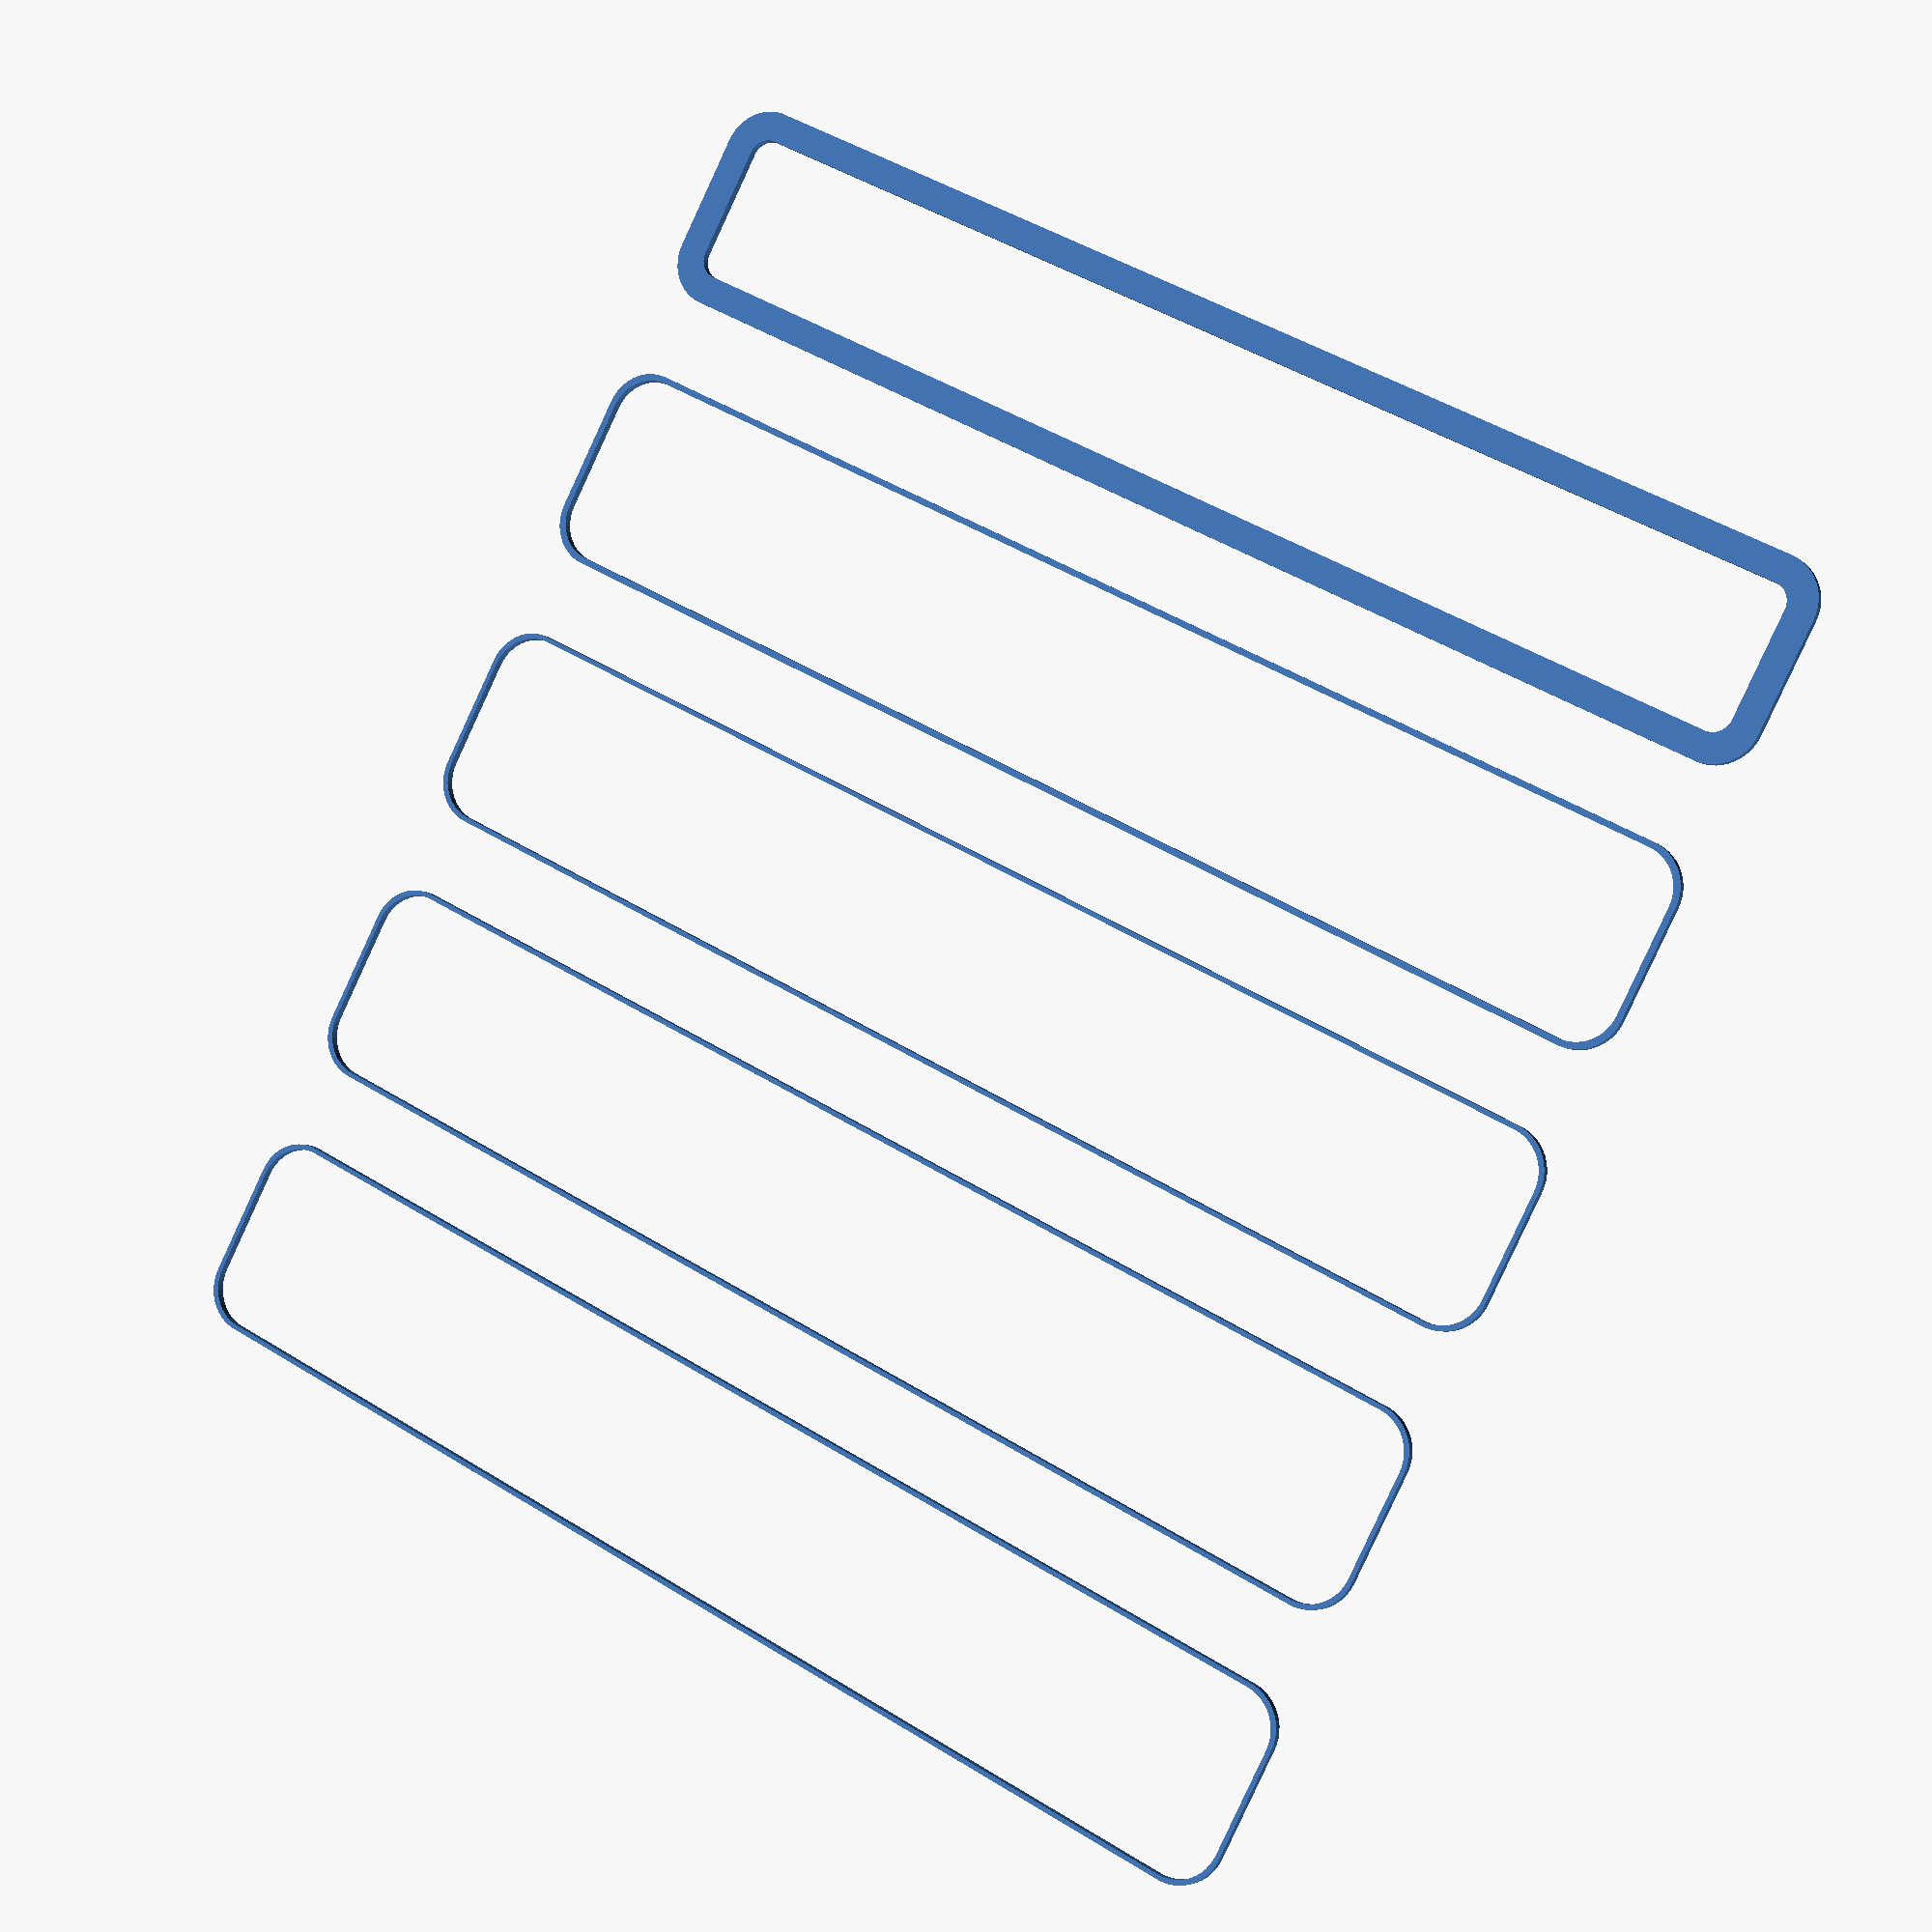
<openscad>
$fn = 50;


union() {
	translate(v = [0, 0.0000000000, 0]) {
		projection() {
			intersection() {
				translate(v = [-500, -500, -13.5000000000]) {
					cube(size = [1000, 1000, 0.1000000000]);
				}
				difference() {
					union() {
						hull() {
							translate(v = [-62.5000000000, 6.2500000000, 0]) {
								cylinder(h = 30, r = 5);
							}
							translate(v = [62.5000000000, 6.2500000000, 0]) {
								cylinder(h = 30, r = 5);
							}
							translate(v = [-62.5000000000, -6.2500000000, 0]) {
								cylinder(h = 30, r = 5);
							}
							translate(v = [62.5000000000, -6.2500000000, 0]) {
								cylinder(h = 30, r = 5);
							}
						}
					}
					union() {
						translate(v = [-60.0000000000, -3.7500000000, 1]) {
							rotate(a = [0, 0, 0]) {
								difference() {
									union() {
										cylinder(h = 3, r = 2.9000000000);
										translate(v = [0, 0, -10.0000000000]) {
											cylinder(h = 10, r = 1.5000000000);
										}
										translate(v = [0, 0, -10.0000000000]) {
											cylinder(h = 10, r = 1.8000000000);
										}
										translate(v = [0, 0, -10.0000000000]) {
											cylinder(h = 10, r = 1.5000000000);
										}
									}
									union();
								}
							}
						}
						translate(v = [60.0000000000, -3.7500000000, 1]) {
							rotate(a = [0, 0, 0]) {
								difference() {
									union() {
										cylinder(h = 3, r = 2.9000000000);
										translate(v = [0, 0, -10.0000000000]) {
											cylinder(h = 10, r = 1.5000000000);
										}
										translate(v = [0, 0, -10.0000000000]) {
											cylinder(h = 10, r = 1.8000000000);
										}
										translate(v = [0, 0, -10.0000000000]) {
											cylinder(h = 10, r = 1.5000000000);
										}
									}
									union();
								}
							}
						}
						translate(v = [-60.0000000000, 3.7500000000, 1]) {
							rotate(a = [0, 0, 0]) {
								difference() {
									union() {
										cylinder(h = 3, r = 2.9000000000);
										translate(v = [0, 0, -10.0000000000]) {
											cylinder(h = 10, r = 1.5000000000);
										}
										translate(v = [0, 0, -10.0000000000]) {
											cylinder(h = 10, r = 1.8000000000);
										}
										translate(v = [0, 0, -10.0000000000]) {
											cylinder(h = 10, r = 1.5000000000);
										}
									}
									union();
								}
							}
						}
						translate(v = [60.0000000000, 3.7500000000, 1]) {
							rotate(a = [0, 0, 0]) {
								difference() {
									union() {
										cylinder(h = 3, r = 2.9000000000);
										translate(v = [0, 0, -10.0000000000]) {
											cylinder(h = 10, r = 1.5000000000);
										}
										translate(v = [0, 0, -10.0000000000]) {
											cylinder(h = 10, r = 1.8000000000);
										}
										translate(v = [0, 0, -10.0000000000]) {
											cylinder(h = 10, r = 1.5000000000);
										}
									}
									union();
								}
							}
						}
						translate(v = [0, 0, 1]) {
							hull() {
								union() {
									translate(v = [-62.2500000000, 6.0000000000, 4.7500000000]) {
										cylinder(h = 40.5000000000, r = 4.7500000000);
									}
									translate(v = [-62.2500000000, 6.0000000000, 4.7500000000]) {
										sphere(r = 4.7500000000);
									}
									translate(v = [-62.2500000000, 6.0000000000, 45.2500000000]) {
										sphere(r = 4.7500000000);
									}
								}
								union() {
									translate(v = [62.2500000000, 6.0000000000, 4.7500000000]) {
										cylinder(h = 40.5000000000, r = 4.7500000000);
									}
									translate(v = [62.2500000000, 6.0000000000, 4.7500000000]) {
										sphere(r = 4.7500000000);
									}
									translate(v = [62.2500000000, 6.0000000000, 45.2500000000]) {
										sphere(r = 4.7500000000);
									}
								}
								union() {
									translate(v = [-62.2500000000, -6.0000000000, 4.7500000000]) {
										cylinder(h = 40.5000000000, r = 4.7500000000);
									}
									translate(v = [-62.2500000000, -6.0000000000, 4.7500000000]) {
										sphere(r = 4.7500000000);
									}
									translate(v = [-62.2500000000, -6.0000000000, 45.2500000000]) {
										sphere(r = 4.7500000000);
									}
								}
								union() {
									translate(v = [62.2500000000, -6.0000000000, 4.7500000000]) {
										cylinder(h = 40.5000000000, r = 4.7500000000);
									}
									translate(v = [62.2500000000, -6.0000000000, 4.7500000000]) {
										sphere(r = 4.7500000000);
									}
									translate(v = [62.2500000000, -6.0000000000, 45.2500000000]) {
										sphere(r = 4.7500000000);
									}
								}
							}
						}
					}
				}
			}
		}
	}
	translate(v = [0, 31.5000000000, 0]) {
		projection() {
			intersection() {
				translate(v = [-500, -500, -10.5000000000]) {
					cube(size = [1000, 1000, 0.1000000000]);
				}
				difference() {
					union() {
						hull() {
							translate(v = [-62.5000000000, 6.2500000000, 0]) {
								cylinder(h = 30, r = 5);
							}
							translate(v = [62.5000000000, 6.2500000000, 0]) {
								cylinder(h = 30, r = 5);
							}
							translate(v = [-62.5000000000, -6.2500000000, 0]) {
								cylinder(h = 30, r = 5);
							}
							translate(v = [62.5000000000, -6.2500000000, 0]) {
								cylinder(h = 30, r = 5);
							}
						}
					}
					union() {
						translate(v = [-60.0000000000, -3.7500000000, 1]) {
							rotate(a = [0, 0, 0]) {
								difference() {
									union() {
										cylinder(h = 3, r = 2.9000000000);
										translate(v = [0, 0, -10.0000000000]) {
											cylinder(h = 10, r = 1.5000000000);
										}
										translate(v = [0, 0, -10.0000000000]) {
											cylinder(h = 10, r = 1.8000000000);
										}
										translate(v = [0, 0, -10.0000000000]) {
											cylinder(h = 10, r = 1.5000000000);
										}
									}
									union();
								}
							}
						}
						translate(v = [60.0000000000, -3.7500000000, 1]) {
							rotate(a = [0, 0, 0]) {
								difference() {
									union() {
										cylinder(h = 3, r = 2.9000000000);
										translate(v = [0, 0, -10.0000000000]) {
											cylinder(h = 10, r = 1.5000000000);
										}
										translate(v = [0, 0, -10.0000000000]) {
											cylinder(h = 10, r = 1.8000000000);
										}
										translate(v = [0, 0, -10.0000000000]) {
											cylinder(h = 10, r = 1.5000000000);
										}
									}
									union();
								}
							}
						}
						translate(v = [-60.0000000000, 3.7500000000, 1]) {
							rotate(a = [0, 0, 0]) {
								difference() {
									union() {
										cylinder(h = 3, r = 2.9000000000);
										translate(v = [0, 0, -10.0000000000]) {
											cylinder(h = 10, r = 1.5000000000);
										}
										translate(v = [0, 0, -10.0000000000]) {
											cylinder(h = 10, r = 1.8000000000);
										}
										translate(v = [0, 0, -10.0000000000]) {
											cylinder(h = 10, r = 1.5000000000);
										}
									}
									union();
								}
							}
						}
						translate(v = [60.0000000000, 3.7500000000, 1]) {
							rotate(a = [0, 0, 0]) {
								difference() {
									union() {
										cylinder(h = 3, r = 2.9000000000);
										translate(v = [0, 0, -10.0000000000]) {
											cylinder(h = 10, r = 1.5000000000);
										}
										translate(v = [0, 0, -10.0000000000]) {
											cylinder(h = 10, r = 1.8000000000);
										}
										translate(v = [0, 0, -10.0000000000]) {
											cylinder(h = 10, r = 1.5000000000);
										}
									}
									union();
								}
							}
						}
						translate(v = [0, 0, 1]) {
							hull() {
								union() {
									translate(v = [-62.2500000000, 6.0000000000, 4.7500000000]) {
										cylinder(h = 40.5000000000, r = 4.7500000000);
									}
									translate(v = [-62.2500000000, 6.0000000000, 4.7500000000]) {
										sphere(r = 4.7500000000);
									}
									translate(v = [-62.2500000000, 6.0000000000, 45.2500000000]) {
										sphere(r = 4.7500000000);
									}
								}
								union() {
									translate(v = [62.2500000000, 6.0000000000, 4.7500000000]) {
										cylinder(h = 40.5000000000, r = 4.7500000000);
									}
									translate(v = [62.2500000000, 6.0000000000, 4.7500000000]) {
										sphere(r = 4.7500000000);
									}
									translate(v = [62.2500000000, 6.0000000000, 45.2500000000]) {
										sphere(r = 4.7500000000);
									}
								}
								union() {
									translate(v = [-62.2500000000, -6.0000000000, 4.7500000000]) {
										cylinder(h = 40.5000000000, r = 4.7500000000);
									}
									translate(v = [-62.2500000000, -6.0000000000, 4.7500000000]) {
										sphere(r = 4.7500000000);
									}
									translate(v = [-62.2500000000, -6.0000000000, 45.2500000000]) {
										sphere(r = 4.7500000000);
									}
								}
								union() {
									translate(v = [62.2500000000, -6.0000000000, 4.7500000000]) {
										cylinder(h = 40.5000000000, r = 4.7500000000);
									}
									translate(v = [62.2500000000, -6.0000000000, 4.7500000000]) {
										sphere(r = 4.7500000000);
									}
									translate(v = [62.2500000000, -6.0000000000, 45.2500000000]) {
										sphere(r = 4.7500000000);
									}
								}
							}
						}
					}
				}
			}
		}
	}
	translate(v = [0, 63.0000000000, 0]) {
		projection() {
			intersection() {
				translate(v = [-500, -500, -7.5000000000]) {
					cube(size = [1000, 1000, 0.1000000000]);
				}
				difference() {
					union() {
						hull() {
							translate(v = [-62.5000000000, 6.2500000000, 0]) {
								cylinder(h = 30, r = 5);
							}
							translate(v = [62.5000000000, 6.2500000000, 0]) {
								cylinder(h = 30, r = 5);
							}
							translate(v = [-62.5000000000, -6.2500000000, 0]) {
								cylinder(h = 30, r = 5);
							}
							translate(v = [62.5000000000, -6.2500000000, 0]) {
								cylinder(h = 30, r = 5);
							}
						}
					}
					union() {
						translate(v = [-60.0000000000, -3.7500000000, 1]) {
							rotate(a = [0, 0, 0]) {
								difference() {
									union() {
										cylinder(h = 3, r = 2.9000000000);
										translate(v = [0, 0, -10.0000000000]) {
											cylinder(h = 10, r = 1.5000000000);
										}
										translate(v = [0, 0, -10.0000000000]) {
											cylinder(h = 10, r = 1.8000000000);
										}
										translate(v = [0, 0, -10.0000000000]) {
											cylinder(h = 10, r = 1.5000000000);
										}
									}
									union();
								}
							}
						}
						translate(v = [60.0000000000, -3.7500000000, 1]) {
							rotate(a = [0, 0, 0]) {
								difference() {
									union() {
										cylinder(h = 3, r = 2.9000000000);
										translate(v = [0, 0, -10.0000000000]) {
											cylinder(h = 10, r = 1.5000000000);
										}
										translate(v = [0, 0, -10.0000000000]) {
											cylinder(h = 10, r = 1.8000000000);
										}
										translate(v = [0, 0, -10.0000000000]) {
											cylinder(h = 10, r = 1.5000000000);
										}
									}
									union();
								}
							}
						}
						translate(v = [-60.0000000000, 3.7500000000, 1]) {
							rotate(a = [0, 0, 0]) {
								difference() {
									union() {
										cylinder(h = 3, r = 2.9000000000);
										translate(v = [0, 0, -10.0000000000]) {
											cylinder(h = 10, r = 1.5000000000);
										}
										translate(v = [0, 0, -10.0000000000]) {
											cylinder(h = 10, r = 1.8000000000);
										}
										translate(v = [0, 0, -10.0000000000]) {
											cylinder(h = 10, r = 1.5000000000);
										}
									}
									union();
								}
							}
						}
						translate(v = [60.0000000000, 3.7500000000, 1]) {
							rotate(a = [0, 0, 0]) {
								difference() {
									union() {
										cylinder(h = 3, r = 2.9000000000);
										translate(v = [0, 0, -10.0000000000]) {
											cylinder(h = 10, r = 1.5000000000);
										}
										translate(v = [0, 0, -10.0000000000]) {
											cylinder(h = 10, r = 1.8000000000);
										}
										translate(v = [0, 0, -10.0000000000]) {
											cylinder(h = 10, r = 1.5000000000);
										}
									}
									union();
								}
							}
						}
						translate(v = [0, 0, 1]) {
							hull() {
								union() {
									translate(v = [-62.2500000000, 6.0000000000, 4.7500000000]) {
										cylinder(h = 40.5000000000, r = 4.7500000000);
									}
									translate(v = [-62.2500000000, 6.0000000000, 4.7500000000]) {
										sphere(r = 4.7500000000);
									}
									translate(v = [-62.2500000000, 6.0000000000, 45.2500000000]) {
										sphere(r = 4.7500000000);
									}
								}
								union() {
									translate(v = [62.2500000000, 6.0000000000, 4.7500000000]) {
										cylinder(h = 40.5000000000, r = 4.7500000000);
									}
									translate(v = [62.2500000000, 6.0000000000, 4.7500000000]) {
										sphere(r = 4.7500000000);
									}
									translate(v = [62.2500000000, 6.0000000000, 45.2500000000]) {
										sphere(r = 4.7500000000);
									}
								}
								union() {
									translate(v = [-62.2500000000, -6.0000000000, 4.7500000000]) {
										cylinder(h = 40.5000000000, r = 4.7500000000);
									}
									translate(v = [-62.2500000000, -6.0000000000, 4.7500000000]) {
										sphere(r = 4.7500000000);
									}
									translate(v = [-62.2500000000, -6.0000000000, 45.2500000000]) {
										sphere(r = 4.7500000000);
									}
								}
								union() {
									translate(v = [62.2500000000, -6.0000000000, 4.7500000000]) {
										cylinder(h = 40.5000000000, r = 4.7500000000);
									}
									translate(v = [62.2500000000, -6.0000000000, 4.7500000000]) {
										sphere(r = 4.7500000000);
									}
									translate(v = [62.2500000000, -6.0000000000, 45.2500000000]) {
										sphere(r = 4.7500000000);
									}
								}
							}
						}
					}
				}
			}
		}
	}
	translate(v = [0, 94.5000000000, 0]) {
		projection() {
			intersection() {
				translate(v = [-500, -500, -4.5000000000]) {
					cube(size = [1000, 1000, 0.1000000000]);
				}
				difference() {
					union() {
						hull() {
							translate(v = [-62.5000000000, 6.2500000000, 0]) {
								cylinder(h = 30, r = 5);
							}
							translate(v = [62.5000000000, 6.2500000000, 0]) {
								cylinder(h = 30, r = 5);
							}
							translate(v = [-62.5000000000, -6.2500000000, 0]) {
								cylinder(h = 30, r = 5);
							}
							translate(v = [62.5000000000, -6.2500000000, 0]) {
								cylinder(h = 30, r = 5);
							}
						}
					}
					union() {
						translate(v = [-60.0000000000, -3.7500000000, 1]) {
							rotate(a = [0, 0, 0]) {
								difference() {
									union() {
										cylinder(h = 3, r = 2.9000000000);
										translate(v = [0, 0, -10.0000000000]) {
											cylinder(h = 10, r = 1.5000000000);
										}
										translate(v = [0, 0, -10.0000000000]) {
											cylinder(h = 10, r = 1.8000000000);
										}
										translate(v = [0, 0, -10.0000000000]) {
											cylinder(h = 10, r = 1.5000000000);
										}
									}
									union();
								}
							}
						}
						translate(v = [60.0000000000, -3.7500000000, 1]) {
							rotate(a = [0, 0, 0]) {
								difference() {
									union() {
										cylinder(h = 3, r = 2.9000000000);
										translate(v = [0, 0, -10.0000000000]) {
											cylinder(h = 10, r = 1.5000000000);
										}
										translate(v = [0, 0, -10.0000000000]) {
											cylinder(h = 10, r = 1.8000000000);
										}
										translate(v = [0, 0, -10.0000000000]) {
											cylinder(h = 10, r = 1.5000000000);
										}
									}
									union();
								}
							}
						}
						translate(v = [-60.0000000000, 3.7500000000, 1]) {
							rotate(a = [0, 0, 0]) {
								difference() {
									union() {
										cylinder(h = 3, r = 2.9000000000);
										translate(v = [0, 0, -10.0000000000]) {
											cylinder(h = 10, r = 1.5000000000);
										}
										translate(v = [0, 0, -10.0000000000]) {
											cylinder(h = 10, r = 1.8000000000);
										}
										translate(v = [0, 0, -10.0000000000]) {
											cylinder(h = 10, r = 1.5000000000);
										}
									}
									union();
								}
							}
						}
						translate(v = [60.0000000000, 3.7500000000, 1]) {
							rotate(a = [0, 0, 0]) {
								difference() {
									union() {
										cylinder(h = 3, r = 2.9000000000);
										translate(v = [0, 0, -10.0000000000]) {
											cylinder(h = 10, r = 1.5000000000);
										}
										translate(v = [0, 0, -10.0000000000]) {
											cylinder(h = 10, r = 1.8000000000);
										}
										translate(v = [0, 0, -10.0000000000]) {
											cylinder(h = 10, r = 1.5000000000);
										}
									}
									union();
								}
							}
						}
						translate(v = [0, 0, 1]) {
							hull() {
								union() {
									translate(v = [-62.2500000000, 6.0000000000, 4.7500000000]) {
										cylinder(h = 40.5000000000, r = 4.7500000000);
									}
									translate(v = [-62.2500000000, 6.0000000000, 4.7500000000]) {
										sphere(r = 4.7500000000);
									}
									translate(v = [-62.2500000000, 6.0000000000, 45.2500000000]) {
										sphere(r = 4.7500000000);
									}
								}
								union() {
									translate(v = [62.2500000000, 6.0000000000, 4.7500000000]) {
										cylinder(h = 40.5000000000, r = 4.7500000000);
									}
									translate(v = [62.2500000000, 6.0000000000, 4.7500000000]) {
										sphere(r = 4.7500000000);
									}
									translate(v = [62.2500000000, 6.0000000000, 45.2500000000]) {
										sphere(r = 4.7500000000);
									}
								}
								union() {
									translate(v = [-62.2500000000, -6.0000000000, 4.7500000000]) {
										cylinder(h = 40.5000000000, r = 4.7500000000);
									}
									translate(v = [-62.2500000000, -6.0000000000, 4.7500000000]) {
										sphere(r = 4.7500000000);
									}
									translate(v = [-62.2500000000, -6.0000000000, 45.2500000000]) {
										sphere(r = 4.7500000000);
									}
								}
								union() {
									translate(v = [62.2500000000, -6.0000000000, 4.7500000000]) {
										cylinder(h = 40.5000000000, r = 4.7500000000);
									}
									translate(v = [62.2500000000, -6.0000000000, 4.7500000000]) {
										sphere(r = 4.7500000000);
									}
									translate(v = [62.2500000000, -6.0000000000, 45.2500000000]) {
										sphere(r = 4.7500000000);
									}
								}
							}
						}
					}
				}
			}
		}
	}
	translate(v = [0, 126.0000000000, 0]) {
		projection() {
			intersection() {
				translate(v = [-500, -500, -1.5000000000]) {
					cube(size = [1000, 1000, 0.1000000000]);
				}
				difference() {
					union() {
						hull() {
							translate(v = [-62.5000000000, 6.2500000000, 0]) {
								cylinder(h = 30, r = 5);
							}
							translate(v = [62.5000000000, 6.2500000000, 0]) {
								cylinder(h = 30, r = 5);
							}
							translate(v = [-62.5000000000, -6.2500000000, 0]) {
								cylinder(h = 30, r = 5);
							}
							translate(v = [62.5000000000, -6.2500000000, 0]) {
								cylinder(h = 30, r = 5);
							}
						}
					}
					union() {
						translate(v = [-60.0000000000, -3.7500000000, 1]) {
							rotate(a = [0, 0, 0]) {
								difference() {
									union() {
										cylinder(h = 3, r = 2.9000000000);
										translate(v = [0, 0, -10.0000000000]) {
											cylinder(h = 10, r = 1.5000000000);
										}
										translate(v = [0, 0, -10.0000000000]) {
											cylinder(h = 10, r = 1.8000000000);
										}
										translate(v = [0, 0, -10.0000000000]) {
											cylinder(h = 10, r = 1.5000000000);
										}
									}
									union();
								}
							}
						}
						translate(v = [60.0000000000, -3.7500000000, 1]) {
							rotate(a = [0, 0, 0]) {
								difference() {
									union() {
										cylinder(h = 3, r = 2.9000000000);
										translate(v = [0, 0, -10.0000000000]) {
											cylinder(h = 10, r = 1.5000000000);
										}
										translate(v = [0, 0, -10.0000000000]) {
											cylinder(h = 10, r = 1.8000000000);
										}
										translate(v = [0, 0, -10.0000000000]) {
											cylinder(h = 10, r = 1.5000000000);
										}
									}
									union();
								}
							}
						}
						translate(v = [-60.0000000000, 3.7500000000, 1]) {
							rotate(a = [0, 0, 0]) {
								difference() {
									union() {
										cylinder(h = 3, r = 2.9000000000);
										translate(v = [0, 0, -10.0000000000]) {
											cylinder(h = 10, r = 1.5000000000);
										}
										translate(v = [0, 0, -10.0000000000]) {
											cylinder(h = 10, r = 1.8000000000);
										}
										translate(v = [0, 0, -10.0000000000]) {
											cylinder(h = 10, r = 1.5000000000);
										}
									}
									union();
								}
							}
						}
						translate(v = [60.0000000000, 3.7500000000, 1]) {
							rotate(a = [0, 0, 0]) {
								difference() {
									union() {
										cylinder(h = 3, r = 2.9000000000);
										translate(v = [0, 0, -10.0000000000]) {
											cylinder(h = 10, r = 1.5000000000);
										}
										translate(v = [0, 0, -10.0000000000]) {
											cylinder(h = 10, r = 1.8000000000);
										}
										translate(v = [0, 0, -10.0000000000]) {
											cylinder(h = 10, r = 1.5000000000);
										}
									}
									union();
								}
							}
						}
						translate(v = [0, 0, 1]) {
							hull() {
								union() {
									translate(v = [-62.2500000000, 6.0000000000, 4.7500000000]) {
										cylinder(h = 40.5000000000, r = 4.7500000000);
									}
									translate(v = [-62.2500000000, 6.0000000000, 4.7500000000]) {
										sphere(r = 4.7500000000);
									}
									translate(v = [-62.2500000000, 6.0000000000, 45.2500000000]) {
										sphere(r = 4.7500000000);
									}
								}
								union() {
									translate(v = [62.2500000000, 6.0000000000, 4.7500000000]) {
										cylinder(h = 40.5000000000, r = 4.7500000000);
									}
									translate(v = [62.2500000000, 6.0000000000, 4.7500000000]) {
										sphere(r = 4.7500000000);
									}
									translate(v = [62.2500000000, 6.0000000000, 45.2500000000]) {
										sphere(r = 4.7500000000);
									}
								}
								union() {
									translate(v = [-62.2500000000, -6.0000000000, 4.7500000000]) {
										cylinder(h = 40.5000000000, r = 4.7500000000);
									}
									translate(v = [-62.2500000000, -6.0000000000, 4.7500000000]) {
										sphere(r = 4.7500000000);
									}
									translate(v = [-62.2500000000, -6.0000000000, 45.2500000000]) {
										sphere(r = 4.7500000000);
									}
								}
								union() {
									translate(v = [62.2500000000, -6.0000000000, 4.7500000000]) {
										cylinder(h = 40.5000000000, r = 4.7500000000);
									}
									translate(v = [62.2500000000, -6.0000000000, 4.7500000000]) {
										sphere(r = 4.7500000000);
									}
									translate(v = [62.2500000000, -6.0000000000, 45.2500000000]) {
										sphere(r = 4.7500000000);
									}
								}
							}
						}
					}
				}
			}
		}
	}
	translate(v = [0, 157.5000000000, 0]) {
		projection() {
			intersection() {
				translate(v = [-500, -500, 1.5000000000]) {
					cube(size = [1000, 1000, 0.1000000000]);
				}
				difference() {
					union() {
						hull() {
							translate(v = [-62.5000000000, 6.2500000000, 0]) {
								cylinder(h = 30, r = 5);
							}
							translate(v = [62.5000000000, 6.2500000000, 0]) {
								cylinder(h = 30, r = 5);
							}
							translate(v = [-62.5000000000, -6.2500000000, 0]) {
								cylinder(h = 30, r = 5);
							}
							translate(v = [62.5000000000, -6.2500000000, 0]) {
								cylinder(h = 30, r = 5);
							}
						}
					}
					union() {
						translate(v = [-60.0000000000, -3.7500000000, 1]) {
							rotate(a = [0, 0, 0]) {
								difference() {
									union() {
										cylinder(h = 3, r = 2.9000000000);
										translate(v = [0, 0, -10.0000000000]) {
											cylinder(h = 10, r = 1.5000000000);
										}
										translate(v = [0, 0, -10.0000000000]) {
											cylinder(h = 10, r = 1.8000000000);
										}
										translate(v = [0, 0, -10.0000000000]) {
											cylinder(h = 10, r = 1.5000000000);
										}
									}
									union();
								}
							}
						}
						translate(v = [60.0000000000, -3.7500000000, 1]) {
							rotate(a = [0, 0, 0]) {
								difference() {
									union() {
										cylinder(h = 3, r = 2.9000000000);
										translate(v = [0, 0, -10.0000000000]) {
											cylinder(h = 10, r = 1.5000000000);
										}
										translate(v = [0, 0, -10.0000000000]) {
											cylinder(h = 10, r = 1.8000000000);
										}
										translate(v = [0, 0, -10.0000000000]) {
											cylinder(h = 10, r = 1.5000000000);
										}
									}
									union();
								}
							}
						}
						translate(v = [-60.0000000000, 3.7500000000, 1]) {
							rotate(a = [0, 0, 0]) {
								difference() {
									union() {
										cylinder(h = 3, r = 2.9000000000);
										translate(v = [0, 0, -10.0000000000]) {
											cylinder(h = 10, r = 1.5000000000);
										}
										translate(v = [0, 0, -10.0000000000]) {
											cylinder(h = 10, r = 1.8000000000);
										}
										translate(v = [0, 0, -10.0000000000]) {
											cylinder(h = 10, r = 1.5000000000);
										}
									}
									union();
								}
							}
						}
						translate(v = [60.0000000000, 3.7500000000, 1]) {
							rotate(a = [0, 0, 0]) {
								difference() {
									union() {
										cylinder(h = 3, r = 2.9000000000);
										translate(v = [0, 0, -10.0000000000]) {
											cylinder(h = 10, r = 1.5000000000);
										}
										translate(v = [0, 0, -10.0000000000]) {
											cylinder(h = 10, r = 1.8000000000);
										}
										translate(v = [0, 0, -10.0000000000]) {
											cylinder(h = 10, r = 1.5000000000);
										}
									}
									union();
								}
							}
						}
						translate(v = [0, 0, 1]) {
							hull() {
								union() {
									translate(v = [-62.2500000000, 6.0000000000, 4.7500000000]) {
										cylinder(h = 40.5000000000, r = 4.7500000000);
									}
									translate(v = [-62.2500000000, 6.0000000000, 4.7500000000]) {
										sphere(r = 4.7500000000);
									}
									translate(v = [-62.2500000000, 6.0000000000, 45.2500000000]) {
										sphere(r = 4.7500000000);
									}
								}
								union() {
									translate(v = [62.2500000000, 6.0000000000, 4.7500000000]) {
										cylinder(h = 40.5000000000, r = 4.7500000000);
									}
									translate(v = [62.2500000000, 6.0000000000, 4.7500000000]) {
										sphere(r = 4.7500000000);
									}
									translate(v = [62.2500000000, 6.0000000000, 45.2500000000]) {
										sphere(r = 4.7500000000);
									}
								}
								union() {
									translate(v = [-62.2500000000, -6.0000000000, 4.7500000000]) {
										cylinder(h = 40.5000000000, r = 4.7500000000);
									}
									translate(v = [-62.2500000000, -6.0000000000, 4.7500000000]) {
										sphere(r = 4.7500000000);
									}
									translate(v = [-62.2500000000, -6.0000000000, 45.2500000000]) {
										sphere(r = 4.7500000000);
									}
								}
								union() {
									translate(v = [62.2500000000, -6.0000000000, 4.7500000000]) {
										cylinder(h = 40.5000000000, r = 4.7500000000);
									}
									translate(v = [62.2500000000, -6.0000000000, 4.7500000000]) {
										sphere(r = 4.7500000000);
									}
									translate(v = [62.2500000000, -6.0000000000, 45.2500000000]) {
										sphere(r = 4.7500000000);
									}
								}
							}
						}
					}
				}
			}
		}
	}
	translate(v = [0, 189.0000000000, 0]) {
		projection() {
			intersection() {
				translate(v = [-500, -500, 4.5000000000]) {
					cube(size = [1000, 1000, 0.1000000000]);
				}
				difference() {
					union() {
						hull() {
							translate(v = [-62.5000000000, 6.2500000000, 0]) {
								cylinder(h = 30, r = 5);
							}
							translate(v = [62.5000000000, 6.2500000000, 0]) {
								cylinder(h = 30, r = 5);
							}
							translate(v = [-62.5000000000, -6.2500000000, 0]) {
								cylinder(h = 30, r = 5);
							}
							translate(v = [62.5000000000, -6.2500000000, 0]) {
								cylinder(h = 30, r = 5);
							}
						}
					}
					union() {
						translate(v = [-60.0000000000, -3.7500000000, 1]) {
							rotate(a = [0, 0, 0]) {
								difference() {
									union() {
										cylinder(h = 3, r = 2.9000000000);
										translate(v = [0, 0, -10.0000000000]) {
											cylinder(h = 10, r = 1.5000000000);
										}
										translate(v = [0, 0, -10.0000000000]) {
											cylinder(h = 10, r = 1.8000000000);
										}
										translate(v = [0, 0, -10.0000000000]) {
											cylinder(h = 10, r = 1.5000000000);
										}
									}
									union();
								}
							}
						}
						translate(v = [60.0000000000, -3.7500000000, 1]) {
							rotate(a = [0, 0, 0]) {
								difference() {
									union() {
										cylinder(h = 3, r = 2.9000000000);
										translate(v = [0, 0, -10.0000000000]) {
											cylinder(h = 10, r = 1.5000000000);
										}
										translate(v = [0, 0, -10.0000000000]) {
											cylinder(h = 10, r = 1.8000000000);
										}
										translate(v = [0, 0, -10.0000000000]) {
											cylinder(h = 10, r = 1.5000000000);
										}
									}
									union();
								}
							}
						}
						translate(v = [-60.0000000000, 3.7500000000, 1]) {
							rotate(a = [0, 0, 0]) {
								difference() {
									union() {
										cylinder(h = 3, r = 2.9000000000);
										translate(v = [0, 0, -10.0000000000]) {
											cylinder(h = 10, r = 1.5000000000);
										}
										translate(v = [0, 0, -10.0000000000]) {
											cylinder(h = 10, r = 1.8000000000);
										}
										translate(v = [0, 0, -10.0000000000]) {
											cylinder(h = 10, r = 1.5000000000);
										}
									}
									union();
								}
							}
						}
						translate(v = [60.0000000000, 3.7500000000, 1]) {
							rotate(a = [0, 0, 0]) {
								difference() {
									union() {
										cylinder(h = 3, r = 2.9000000000);
										translate(v = [0, 0, -10.0000000000]) {
											cylinder(h = 10, r = 1.5000000000);
										}
										translate(v = [0, 0, -10.0000000000]) {
											cylinder(h = 10, r = 1.8000000000);
										}
										translate(v = [0, 0, -10.0000000000]) {
											cylinder(h = 10, r = 1.5000000000);
										}
									}
									union();
								}
							}
						}
						translate(v = [0, 0, 1]) {
							hull() {
								union() {
									translate(v = [-62.2500000000, 6.0000000000, 4.7500000000]) {
										cylinder(h = 40.5000000000, r = 4.7500000000);
									}
									translate(v = [-62.2500000000, 6.0000000000, 4.7500000000]) {
										sphere(r = 4.7500000000);
									}
									translate(v = [-62.2500000000, 6.0000000000, 45.2500000000]) {
										sphere(r = 4.7500000000);
									}
								}
								union() {
									translate(v = [62.2500000000, 6.0000000000, 4.7500000000]) {
										cylinder(h = 40.5000000000, r = 4.7500000000);
									}
									translate(v = [62.2500000000, 6.0000000000, 4.7500000000]) {
										sphere(r = 4.7500000000);
									}
									translate(v = [62.2500000000, 6.0000000000, 45.2500000000]) {
										sphere(r = 4.7500000000);
									}
								}
								union() {
									translate(v = [-62.2500000000, -6.0000000000, 4.7500000000]) {
										cylinder(h = 40.5000000000, r = 4.7500000000);
									}
									translate(v = [-62.2500000000, -6.0000000000, 4.7500000000]) {
										sphere(r = 4.7500000000);
									}
									translate(v = [-62.2500000000, -6.0000000000, 45.2500000000]) {
										sphere(r = 4.7500000000);
									}
								}
								union() {
									translate(v = [62.2500000000, -6.0000000000, 4.7500000000]) {
										cylinder(h = 40.5000000000, r = 4.7500000000);
									}
									translate(v = [62.2500000000, -6.0000000000, 4.7500000000]) {
										sphere(r = 4.7500000000);
									}
									translate(v = [62.2500000000, -6.0000000000, 45.2500000000]) {
										sphere(r = 4.7500000000);
									}
								}
							}
						}
					}
				}
			}
		}
	}
	translate(v = [0, 220.5000000000, 0]) {
		projection() {
			intersection() {
				translate(v = [-500, -500, 7.5000000000]) {
					cube(size = [1000, 1000, 0.1000000000]);
				}
				difference() {
					union() {
						hull() {
							translate(v = [-62.5000000000, 6.2500000000, 0]) {
								cylinder(h = 30, r = 5);
							}
							translate(v = [62.5000000000, 6.2500000000, 0]) {
								cylinder(h = 30, r = 5);
							}
							translate(v = [-62.5000000000, -6.2500000000, 0]) {
								cylinder(h = 30, r = 5);
							}
							translate(v = [62.5000000000, -6.2500000000, 0]) {
								cylinder(h = 30, r = 5);
							}
						}
					}
					union() {
						translate(v = [-60.0000000000, -3.7500000000, 1]) {
							rotate(a = [0, 0, 0]) {
								difference() {
									union() {
										cylinder(h = 3, r = 2.9000000000);
										translate(v = [0, 0, -10.0000000000]) {
											cylinder(h = 10, r = 1.5000000000);
										}
										translate(v = [0, 0, -10.0000000000]) {
											cylinder(h = 10, r = 1.8000000000);
										}
										translate(v = [0, 0, -10.0000000000]) {
											cylinder(h = 10, r = 1.5000000000);
										}
									}
									union();
								}
							}
						}
						translate(v = [60.0000000000, -3.7500000000, 1]) {
							rotate(a = [0, 0, 0]) {
								difference() {
									union() {
										cylinder(h = 3, r = 2.9000000000);
										translate(v = [0, 0, -10.0000000000]) {
											cylinder(h = 10, r = 1.5000000000);
										}
										translate(v = [0, 0, -10.0000000000]) {
											cylinder(h = 10, r = 1.8000000000);
										}
										translate(v = [0, 0, -10.0000000000]) {
											cylinder(h = 10, r = 1.5000000000);
										}
									}
									union();
								}
							}
						}
						translate(v = [-60.0000000000, 3.7500000000, 1]) {
							rotate(a = [0, 0, 0]) {
								difference() {
									union() {
										cylinder(h = 3, r = 2.9000000000);
										translate(v = [0, 0, -10.0000000000]) {
											cylinder(h = 10, r = 1.5000000000);
										}
										translate(v = [0, 0, -10.0000000000]) {
											cylinder(h = 10, r = 1.8000000000);
										}
										translate(v = [0, 0, -10.0000000000]) {
											cylinder(h = 10, r = 1.5000000000);
										}
									}
									union();
								}
							}
						}
						translate(v = [60.0000000000, 3.7500000000, 1]) {
							rotate(a = [0, 0, 0]) {
								difference() {
									union() {
										cylinder(h = 3, r = 2.9000000000);
										translate(v = [0, 0, -10.0000000000]) {
											cylinder(h = 10, r = 1.5000000000);
										}
										translate(v = [0, 0, -10.0000000000]) {
											cylinder(h = 10, r = 1.8000000000);
										}
										translate(v = [0, 0, -10.0000000000]) {
											cylinder(h = 10, r = 1.5000000000);
										}
									}
									union();
								}
							}
						}
						translate(v = [0, 0, 1]) {
							hull() {
								union() {
									translate(v = [-62.2500000000, 6.0000000000, 4.7500000000]) {
										cylinder(h = 40.5000000000, r = 4.7500000000);
									}
									translate(v = [-62.2500000000, 6.0000000000, 4.7500000000]) {
										sphere(r = 4.7500000000);
									}
									translate(v = [-62.2500000000, 6.0000000000, 45.2500000000]) {
										sphere(r = 4.7500000000);
									}
								}
								union() {
									translate(v = [62.2500000000, 6.0000000000, 4.7500000000]) {
										cylinder(h = 40.5000000000, r = 4.7500000000);
									}
									translate(v = [62.2500000000, 6.0000000000, 4.7500000000]) {
										sphere(r = 4.7500000000);
									}
									translate(v = [62.2500000000, 6.0000000000, 45.2500000000]) {
										sphere(r = 4.7500000000);
									}
								}
								union() {
									translate(v = [-62.2500000000, -6.0000000000, 4.7500000000]) {
										cylinder(h = 40.5000000000, r = 4.7500000000);
									}
									translate(v = [-62.2500000000, -6.0000000000, 4.7500000000]) {
										sphere(r = 4.7500000000);
									}
									translate(v = [-62.2500000000, -6.0000000000, 45.2500000000]) {
										sphere(r = 4.7500000000);
									}
								}
								union() {
									translate(v = [62.2500000000, -6.0000000000, 4.7500000000]) {
										cylinder(h = 40.5000000000, r = 4.7500000000);
									}
									translate(v = [62.2500000000, -6.0000000000, 4.7500000000]) {
										sphere(r = 4.7500000000);
									}
									translate(v = [62.2500000000, -6.0000000000, 45.2500000000]) {
										sphere(r = 4.7500000000);
									}
								}
							}
						}
					}
				}
			}
		}
	}
	translate(v = [0, 252.0000000000, 0]) {
		projection() {
			intersection() {
				translate(v = [-500, -500, 10.5000000000]) {
					cube(size = [1000, 1000, 0.1000000000]);
				}
				difference() {
					union() {
						hull() {
							translate(v = [-62.5000000000, 6.2500000000, 0]) {
								cylinder(h = 30, r = 5);
							}
							translate(v = [62.5000000000, 6.2500000000, 0]) {
								cylinder(h = 30, r = 5);
							}
							translate(v = [-62.5000000000, -6.2500000000, 0]) {
								cylinder(h = 30, r = 5);
							}
							translate(v = [62.5000000000, -6.2500000000, 0]) {
								cylinder(h = 30, r = 5);
							}
						}
					}
					union() {
						translate(v = [-60.0000000000, -3.7500000000, 1]) {
							rotate(a = [0, 0, 0]) {
								difference() {
									union() {
										cylinder(h = 3, r = 2.9000000000);
										translate(v = [0, 0, -10.0000000000]) {
											cylinder(h = 10, r = 1.5000000000);
										}
										translate(v = [0, 0, -10.0000000000]) {
											cylinder(h = 10, r = 1.8000000000);
										}
										translate(v = [0, 0, -10.0000000000]) {
											cylinder(h = 10, r = 1.5000000000);
										}
									}
									union();
								}
							}
						}
						translate(v = [60.0000000000, -3.7500000000, 1]) {
							rotate(a = [0, 0, 0]) {
								difference() {
									union() {
										cylinder(h = 3, r = 2.9000000000);
										translate(v = [0, 0, -10.0000000000]) {
											cylinder(h = 10, r = 1.5000000000);
										}
										translate(v = [0, 0, -10.0000000000]) {
											cylinder(h = 10, r = 1.8000000000);
										}
										translate(v = [0, 0, -10.0000000000]) {
											cylinder(h = 10, r = 1.5000000000);
										}
									}
									union();
								}
							}
						}
						translate(v = [-60.0000000000, 3.7500000000, 1]) {
							rotate(a = [0, 0, 0]) {
								difference() {
									union() {
										cylinder(h = 3, r = 2.9000000000);
										translate(v = [0, 0, -10.0000000000]) {
											cylinder(h = 10, r = 1.5000000000);
										}
										translate(v = [0, 0, -10.0000000000]) {
											cylinder(h = 10, r = 1.8000000000);
										}
										translate(v = [0, 0, -10.0000000000]) {
											cylinder(h = 10, r = 1.5000000000);
										}
									}
									union();
								}
							}
						}
						translate(v = [60.0000000000, 3.7500000000, 1]) {
							rotate(a = [0, 0, 0]) {
								difference() {
									union() {
										cylinder(h = 3, r = 2.9000000000);
										translate(v = [0, 0, -10.0000000000]) {
											cylinder(h = 10, r = 1.5000000000);
										}
										translate(v = [0, 0, -10.0000000000]) {
											cylinder(h = 10, r = 1.8000000000);
										}
										translate(v = [0, 0, -10.0000000000]) {
											cylinder(h = 10, r = 1.5000000000);
										}
									}
									union();
								}
							}
						}
						translate(v = [0, 0, 1]) {
							hull() {
								union() {
									translate(v = [-62.2500000000, 6.0000000000, 4.7500000000]) {
										cylinder(h = 40.5000000000, r = 4.7500000000);
									}
									translate(v = [-62.2500000000, 6.0000000000, 4.7500000000]) {
										sphere(r = 4.7500000000);
									}
									translate(v = [-62.2500000000, 6.0000000000, 45.2500000000]) {
										sphere(r = 4.7500000000);
									}
								}
								union() {
									translate(v = [62.2500000000, 6.0000000000, 4.7500000000]) {
										cylinder(h = 40.5000000000, r = 4.7500000000);
									}
									translate(v = [62.2500000000, 6.0000000000, 4.7500000000]) {
										sphere(r = 4.7500000000);
									}
									translate(v = [62.2500000000, 6.0000000000, 45.2500000000]) {
										sphere(r = 4.7500000000);
									}
								}
								union() {
									translate(v = [-62.2500000000, -6.0000000000, 4.7500000000]) {
										cylinder(h = 40.5000000000, r = 4.7500000000);
									}
									translate(v = [-62.2500000000, -6.0000000000, 4.7500000000]) {
										sphere(r = 4.7500000000);
									}
									translate(v = [-62.2500000000, -6.0000000000, 45.2500000000]) {
										sphere(r = 4.7500000000);
									}
								}
								union() {
									translate(v = [62.2500000000, -6.0000000000, 4.7500000000]) {
										cylinder(h = 40.5000000000, r = 4.7500000000);
									}
									translate(v = [62.2500000000, -6.0000000000, 4.7500000000]) {
										sphere(r = 4.7500000000);
									}
									translate(v = [62.2500000000, -6.0000000000, 45.2500000000]) {
										sphere(r = 4.7500000000);
									}
								}
							}
						}
					}
				}
			}
		}
	}
	translate(v = [0, 283.5000000000, 0]) {
		projection() {
			intersection() {
				translate(v = [-500, -500, 13.5000000000]) {
					cube(size = [1000, 1000, 0.1000000000]);
				}
				difference() {
					union() {
						hull() {
							translate(v = [-62.5000000000, 6.2500000000, 0]) {
								cylinder(h = 30, r = 5);
							}
							translate(v = [62.5000000000, 6.2500000000, 0]) {
								cylinder(h = 30, r = 5);
							}
							translate(v = [-62.5000000000, -6.2500000000, 0]) {
								cylinder(h = 30, r = 5);
							}
							translate(v = [62.5000000000, -6.2500000000, 0]) {
								cylinder(h = 30, r = 5);
							}
						}
					}
					union() {
						translate(v = [-60.0000000000, -3.7500000000, 1]) {
							rotate(a = [0, 0, 0]) {
								difference() {
									union() {
										cylinder(h = 3, r = 2.9000000000);
										translate(v = [0, 0, -10.0000000000]) {
											cylinder(h = 10, r = 1.5000000000);
										}
										translate(v = [0, 0, -10.0000000000]) {
											cylinder(h = 10, r = 1.8000000000);
										}
										translate(v = [0, 0, -10.0000000000]) {
											cylinder(h = 10, r = 1.5000000000);
										}
									}
									union();
								}
							}
						}
						translate(v = [60.0000000000, -3.7500000000, 1]) {
							rotate(a = [0, 0, 0]) {
								difference() {
									union() {
										cylinder(h = 3, r = 2.9000000000);
										translate(v = [0, 0, -10.0000000000]) {
											cylinder(h = 10, r = 1.5000000000);
										}
										translate(v = [0, 0, -10.0000000000]) {
											cylinder(h = 10, r = 1.8000000000);
										}
										translate(v = [0, 0, -10.0000000000]) {
											cylinder(h = 10, r = 1.5000000000);
										}
									}
									union();
								}
							}
						}
						translate(v = [-60.0000000000, 3.7500000000, 1]) {
							rotate(a = [0, 0, 0]) {
								difference() {
									union() {
										cylinder(h = 3, r = 2.9000000000);
										translate(v = [0, 0, -10.0000000000]) {
											cylinder(h = 10, r = 1.5000000000);
										}
										translate(v = [0, 0, -10.0000000000]) {
											cylinder(h = 10, r = 1.8000000000);
										}
										translate(v = [0, 0, -10.0000000000]) {
											cylinder(h = 10, r = 1.5000000000);
										}
									}
									union();
								}
							}
						}
						translate(v = [60.0000000000, 3.7500000000, 1]) {
							rotate(a = [0, 0, 0]) {
								difference() {
									union() {
										cylinder(h = 3, r = 2.9000000000);
										translate(v = [0, 0, -10.0000000000]) {
											cylinder(h = 10, r = 1.5000000000);
										}
										translate(v = [0, 0, -10.0000000000]) {
											cylinder(h = 10, r = 1.8000000000);
										}
										translate(v = [0, 0, -10.0000000000]) {
											cylinder(h = 10, r = 1.5000000000);
										}
									}
									union();
								}
							}
						}
						translate(v = [0, 0, 1]) {
							hull() {
								union() {
									translate(v = [-62.2500000000, 6.0000000000, 4.7500000000]) {
										cylinder(h = 40.5000000000, r = 4.7500000000);
									}
									translate(v = [-62.2500000000, 6.0000000000, 4.7500000000]) {
										sphere(r = 4.7500000000);
									}
									translate(v = [-62.2500000000, 6.0000000000, 45.2500000000]) {
										sphere(r = 4.7500000000);
									}
								}
								union() {
									translate(v = [62.2500000000, 6.0000000000, 4.7500000000]) {
										cylinder(h = 40.5000000000, r = 4.7500000000);
									}
									translate(v = [62.2500000000, 6.0000000000, 4.7500000000]) {
										sphere(r = 4.7500000000);
									}
									translate(v = [62.2500000000, 6.0000000000, 45.2500000000]) {
										sphere(r = 4.7500000000);
									}
								}
								union() {
									translate(v = [-62.2500000000, -6.0000000000, 4.7500000000]) {
										cylinder(h = 40.5000000000, r = 4.7500000000);
									}
									translate(v = [-62.2500000000, -6.0000000000, 4.7500000000]) {
										sphere(r = 4.7500000000);
									}
									translate(v = [-62.2500000000, -6.0000000000, 45.2500000000]) {
										sphere(r = 4.7500000000);
									}
								}
								union() {
									translate(v = [62.2500000000, -6.0000000000, 4.7500000000]) {
										cylinder(h = 40.5000000000, r = 4.7500000000);
									}
									translate(v = [62.2500000000, -6.0000000000, 4.7500000000]) {
										sphere(r = 4.7500000000);
									}
									translate(v = [62.2500000000, -6.0000000000, 45.2500000000]) {
										sphere(r = 4.7500000000);
									}
								}
							}
						}
					}
				}
			}
		}
	}
}
</openscad>
<views>
elev=5.9 azim=207.3 roll=23.6 proj=p view=solid
</views>
